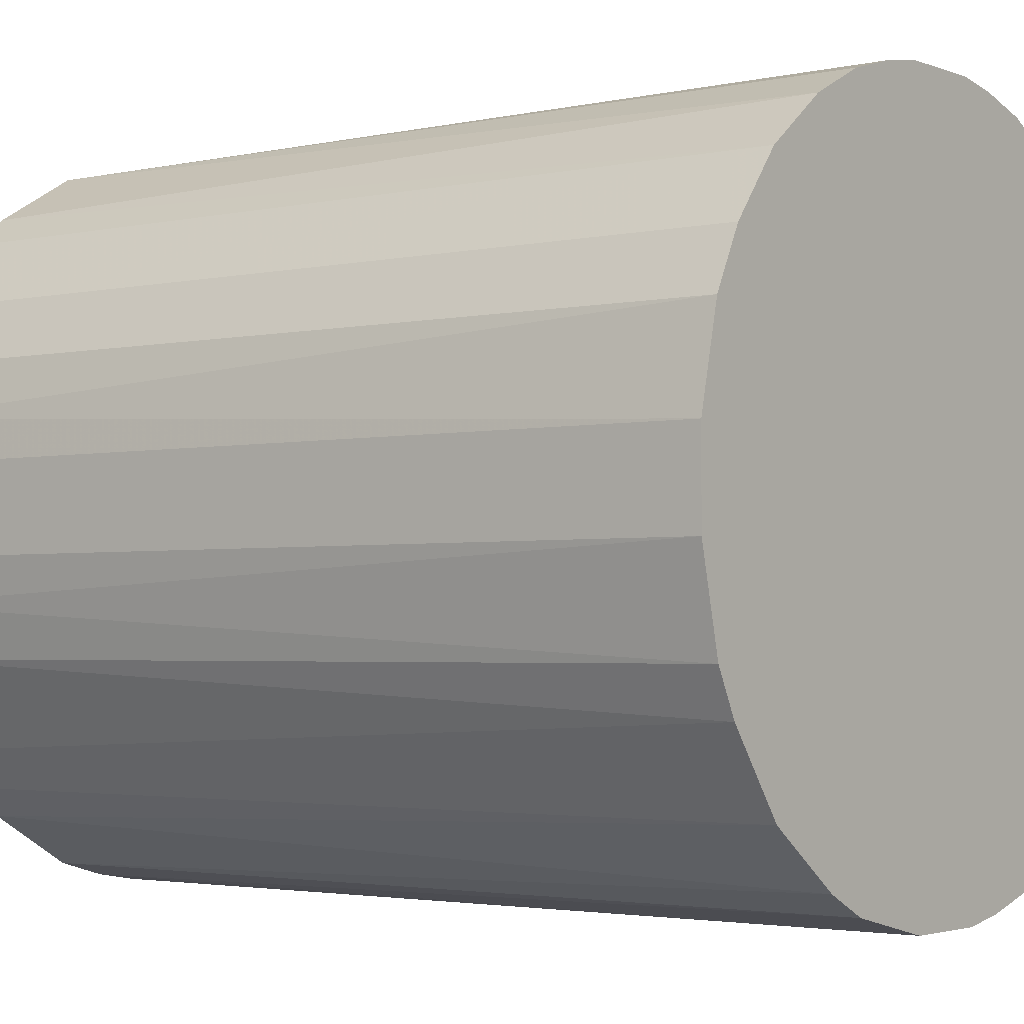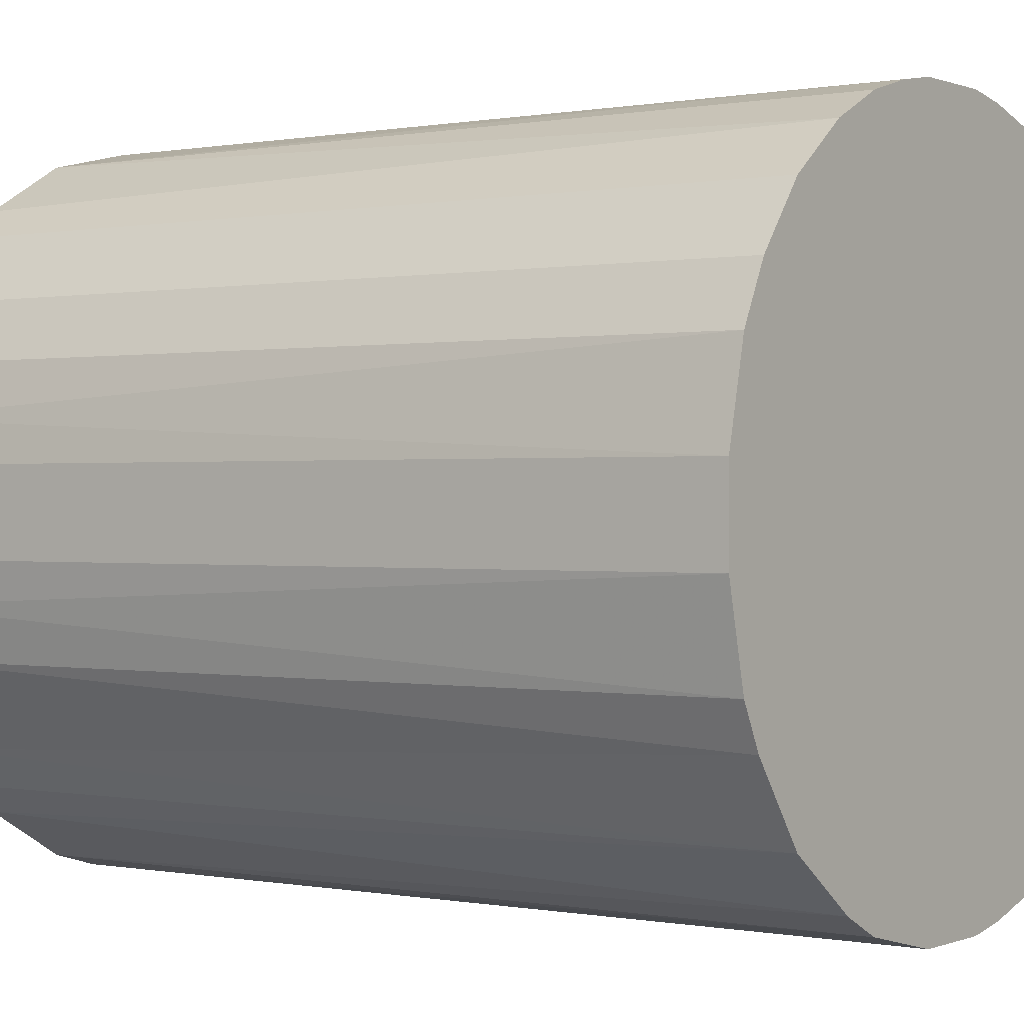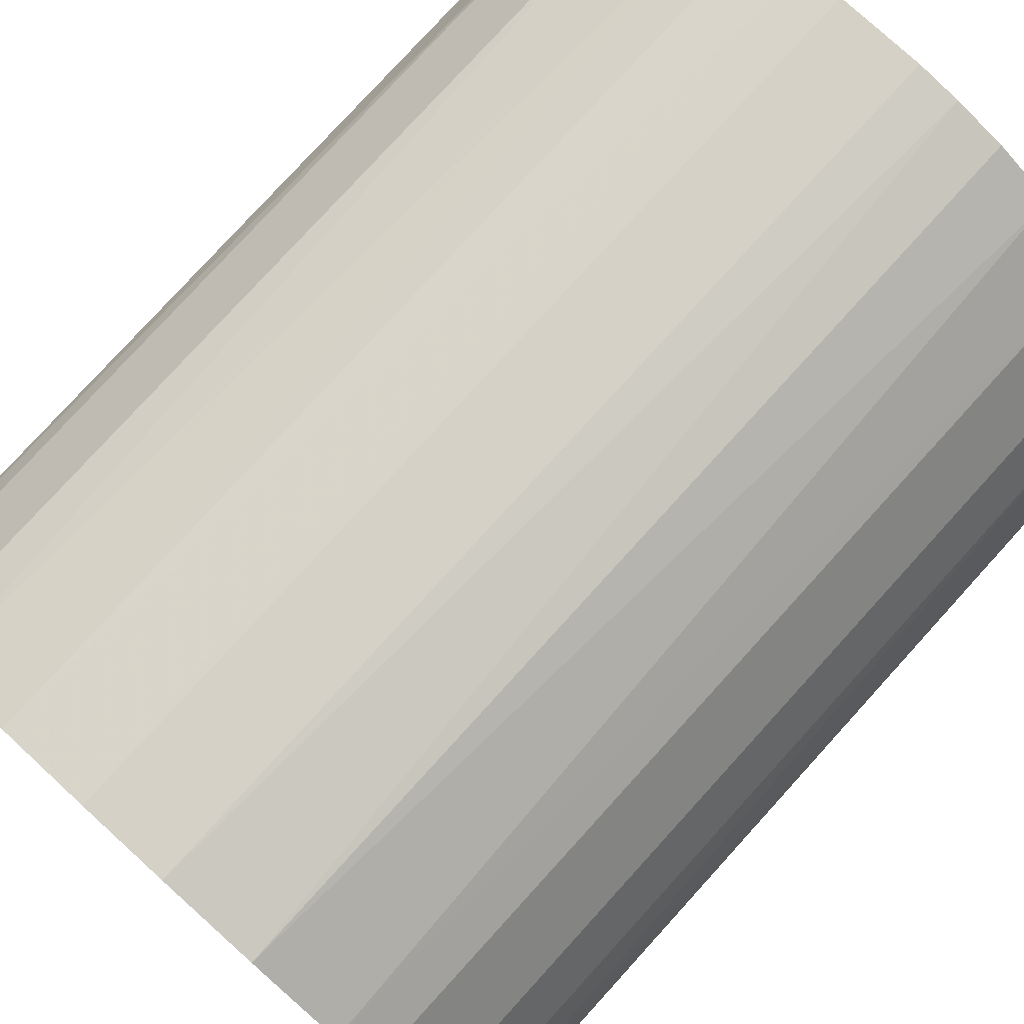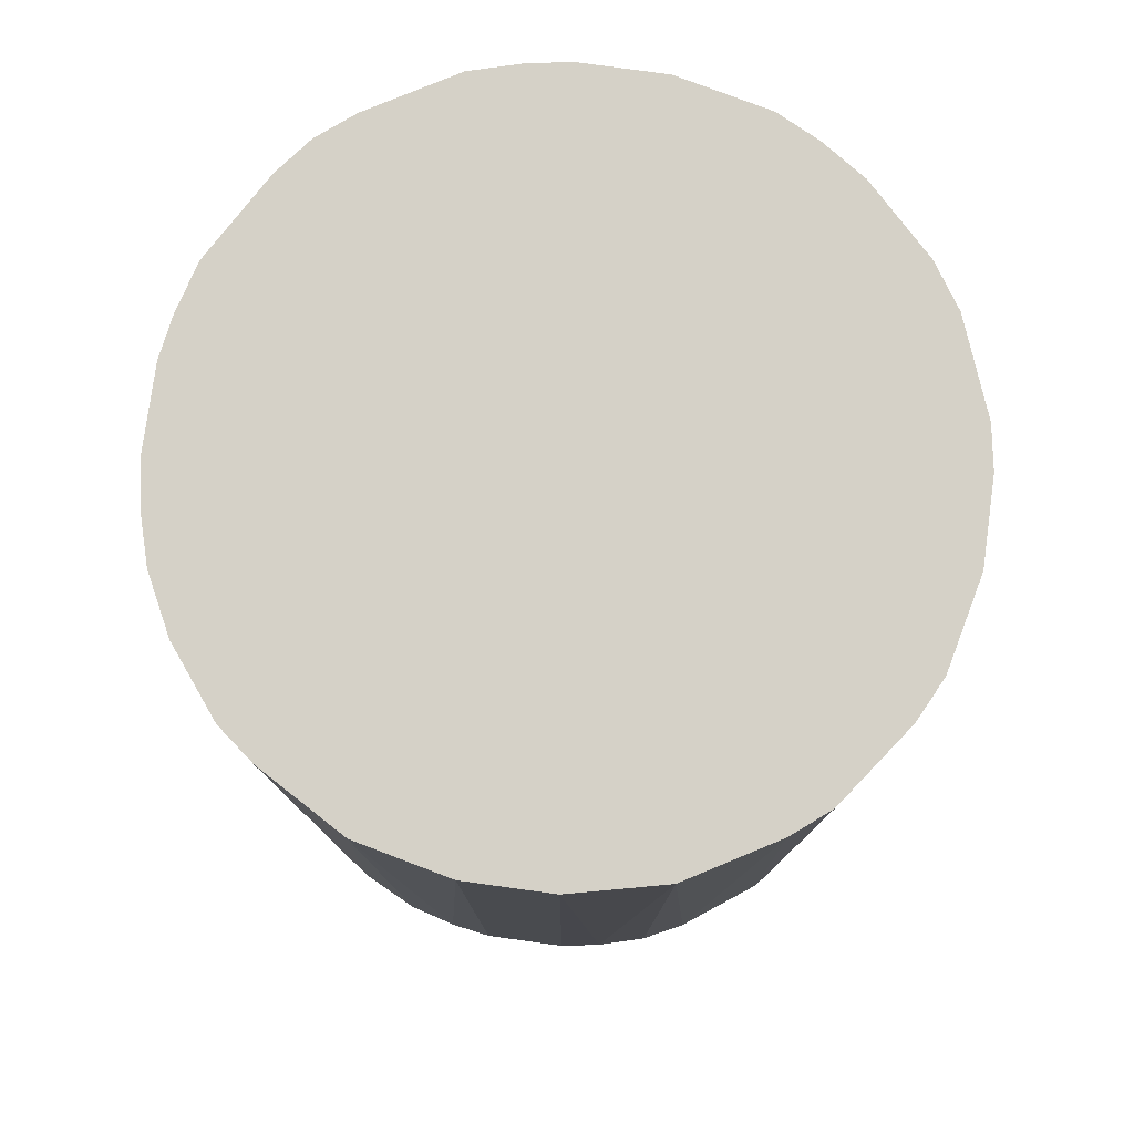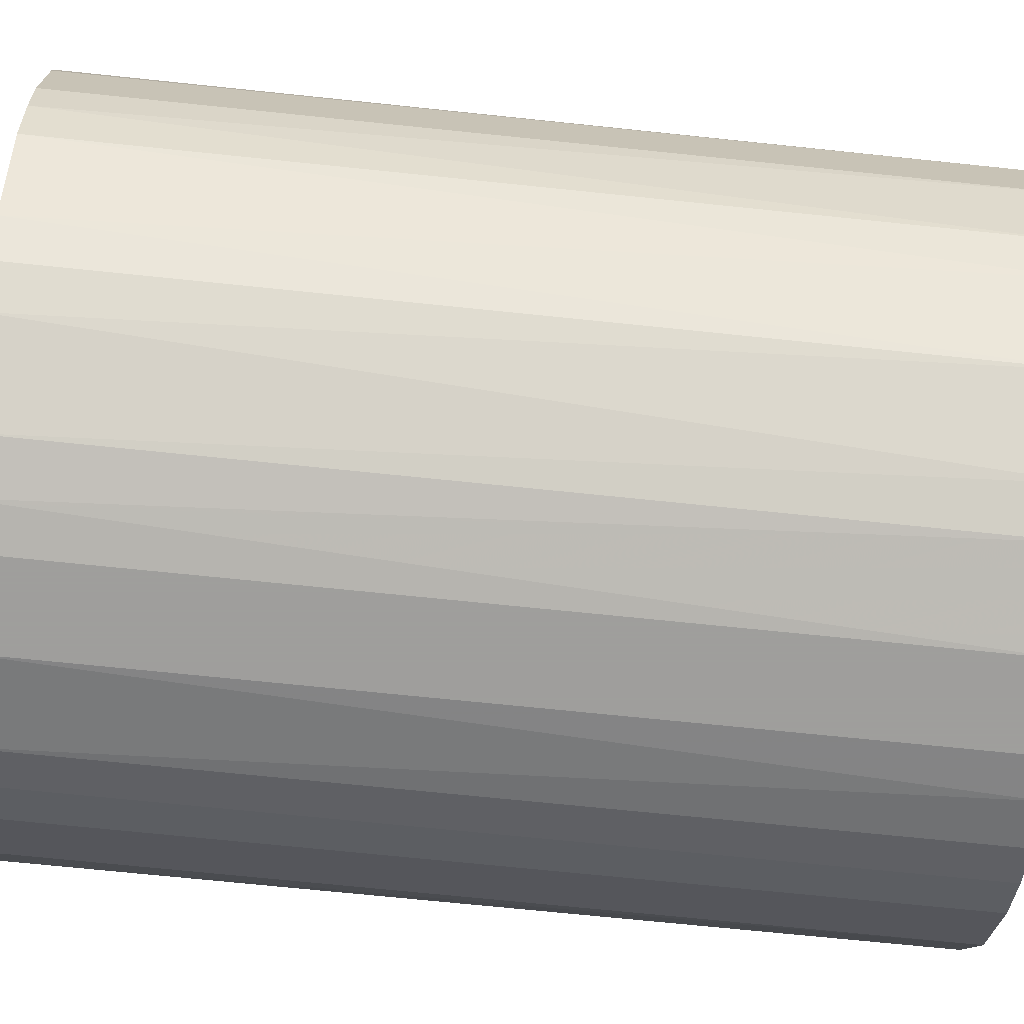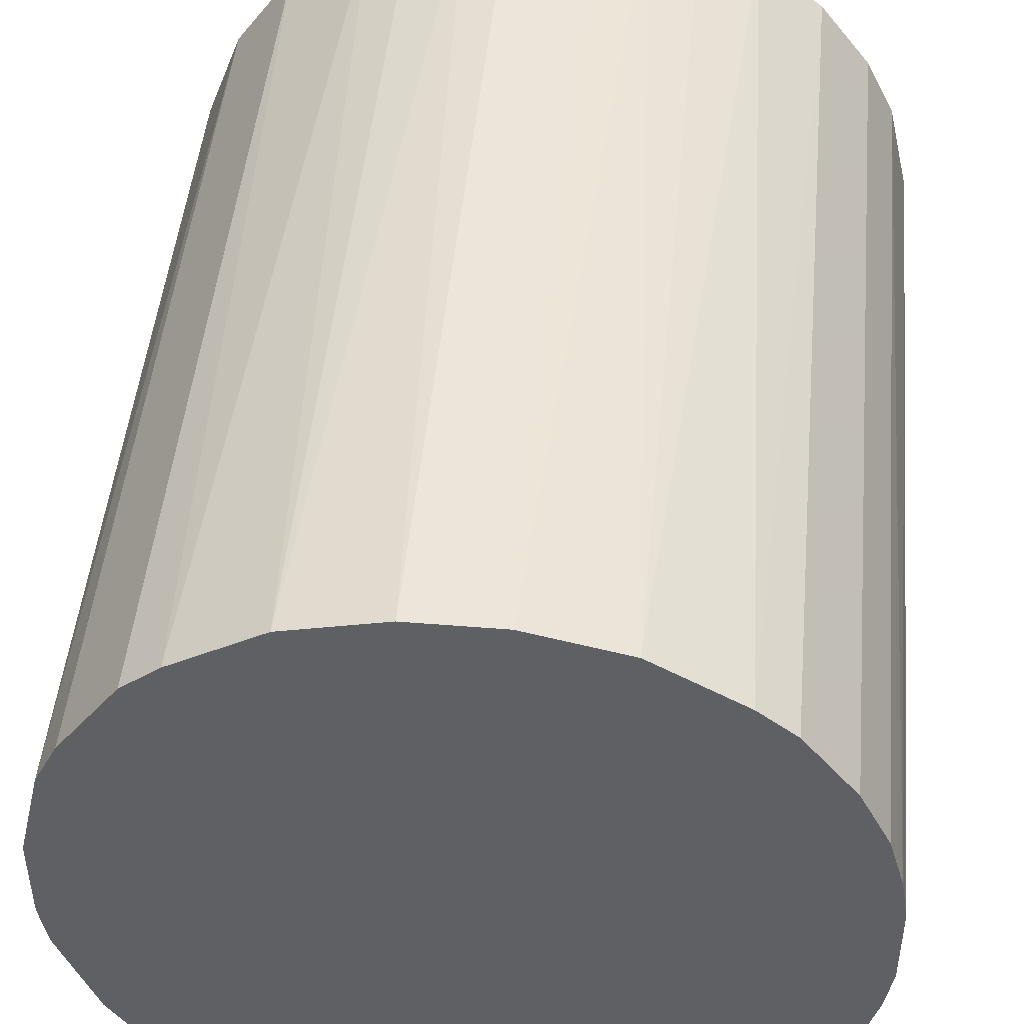
<metadata>
{"format":"obj","ext":"obj","renderer":"f3d","projection":"perspective","resolution":1024,"background":"white","views":[{"elev":-2.6,"azim":127.7,"up":"+Y"},{"elev":0.2,"azim":125.6,"up":"+Y"},{"elev":78.8,"azim":42.3,"up":"+Y"},{"elev":79.0,"azim":-172.2,"up":"+Z"},{"elev":-71.1,"azim":84.1,"up":"+Y"},{"elev":46.8,"azim":5.3,"up":"+Y"}]}
</metadata>
<code>
o convex_0
v -0.02738 -0.006709 -0.0352
v 0.02793 0.003338 0.0352
v 0.02737 0.006691 0.0352
v 0.02793 0.003338 -0.0352
v -0.006709 0.02737 -0.0352
v -0.02459 0.01395 0.0352
v -0.003362 -0.02795 0.0352
v 0.01061 -0.02627 -0.0352
v 0.01061 0.02625 0.0352
v 0.02234 -0.01733 0.0352
v -0.02459 -0.01397 0.0352
v -0.01397 -0.02459 -0.0352
v 0.0201 0.0201 -0.0352
v -0.02459 0.01395 -0.0352
v -0.01063 0.02625 0.0352
v 0.02625 -0.01062 -0.0352
v -0.02795 0.003338 0.0352
v 0.01061 -0.02627 0.0352
v 0.003344 0.02793 -0.0352
v 0.02401 0.01507 0.0352
v -0.02012 0.0201 -0.0352
v -0.01397 -0.02459 0.0352
v 0.0201 -0.02012 -0.0352
v 0.003344 -0.02795 -0.0352
v -0.02236 -0.01733 -0.0352
v 0.02737 -0.006709 0.0352
v -0.003362 0.02793 0.0352
v -0.02738 0.006691 -0.0352
v 0.02625 0.01061 -0.0352
v -0.02012 0.0201 0.0352
v -0.006709 -0.02738 -0.0352
v 0.01061 0.02625 -0.0352
v 0.01731 0.02234 0.0352
v -0.02738 -0.006709 0.0352
v -0.01397 0.02457 -0.0352
v 0.01731 -0.02236 0.0352
v -0.01733 -0.02235 0.0352
v 0.02793 -0.003356 -0.0352
v -0.02795 -0.003356 -0.0352
v 0.003344 0.02793 0.0352
v 0.003344 -0.02795 0.0352
v -0.02627 -0.01062 -0.0352
v -0.01063 -0.02627 0.0352
v -0.02627 0.0106 0.0352
v 0.01508 0.02401 -0.0352
v 0.02625 -0.01062 0.0352
v 0.02458 -0.01397 -0.0352
v 0.01395 -0.02459 -0.0352
v 0.02401 0.01507 -0.0352
v -0.02236 -0.01733 0.0352
v -0.01733 -0.02235 -0.0352
v -0.01733 0.02234 0.0352
v 0.0201 0.0201 0.0352
v 0.02625 0.01061 0.0352
v -0.003362 -0.02795 -0.0352
v -0.003362 0.02793 -0.0352
v 0.02793 -0.003356 0.0352
v -0.02795 -0.003356 0.0352
v -0.02795 0.003338 -0.0352
v 0.006691 0.02737 -0.0352
v 0.006691 -0.02738 0.0352
v -0.01063 -0.02627 -0.0352
v -0.01063 0.02625 -0.0352
v 0.0201 -0.02012 0.0352
f 36 23 64
f 3 2 4
f 4 1 5
f 2 3 6
f 2 6 7
f 1 4 8
f 6 3 9
f 2 7 10
f 7 6 11
f 1 8 12
f 4 5 13
f 5 1 14
f 6 9 15
f 8 4 16
f 11 6 17
f 10 7 18
f 13 5 19
f 9 3 20
f 5 14 21
f 14 6 21
f 7 11 22
f 8 16 23
f 12 8 24
f 1 12 25
f 2 10 26
f 5 15 27
f 15 9 27
f 14 1 28
f 3 4 29
f 4 13 29
f 6 15 30
f 21 6 30
f 12 24 31
f 13 19 32
f 9 20 33
f 11 17 34
f 5 21 35
f 10 18 36
f 22 11 37
f 12 22 37
f 4 2 38
f 16 4 38
f 26 16 38
f 28 1 39
f 1 34 39
f 27 9 40
f 19 27 40
f 18 7 41
f 7 24 41
f 1 25 42
f 25 11 42
f 34 1 42
f 11 34 42
f 7 22 43
f 22 12 43
f 31 7 43
f 6 14 44
f 17 6 44
f 14 28 44
f 28 17 44
f 32 9 45
f 13 32 45
f 9 33 45
f 33 13 45
f 26 10 46
f 16 26 46
f 23 16 47
f 10 23 47
f 46 10 47
f 16 46 47
f 18 8 48
f 8 23 48
f 36 18 48
f 23 36 48
f 13 20 49
f 29 13 49
f 20 29 49
f 11 25 50
f 37 11 50
f 25 37 50
f 25 12 51
f 12 37 51
f 37 25 51
f 30 15 52
f 21 30 52
f 15 35 52
f 35 21 52
f 20 13 53
f 33 20 53
f 13 33 53
f 20 3 54
f 3 29 54
f 29 20 54
f 24 7 55
f 7 31 55
f 31 24 55
f 19 5 56
f 5 27 56
f 27 19 56
f 2 26 57
f 38 2 57
f 26 38 57
f 34 17 58
f 17 39 58
f 39 34 58
f 17 28 59
f 28 39 59
f 39 17 59
f 9 32 60
f 32 19 60
f 40 9 60
f 19 40 60
f 8 18 61
f 24 8 61
f 18 41 61
f 41 24 61
f 12 31 62
f 43 12 62
f 31 43 62
f 15 5 63
f 5 35 63
f 35 15 63
f 23 10 64
f 10 36 64

</code>
